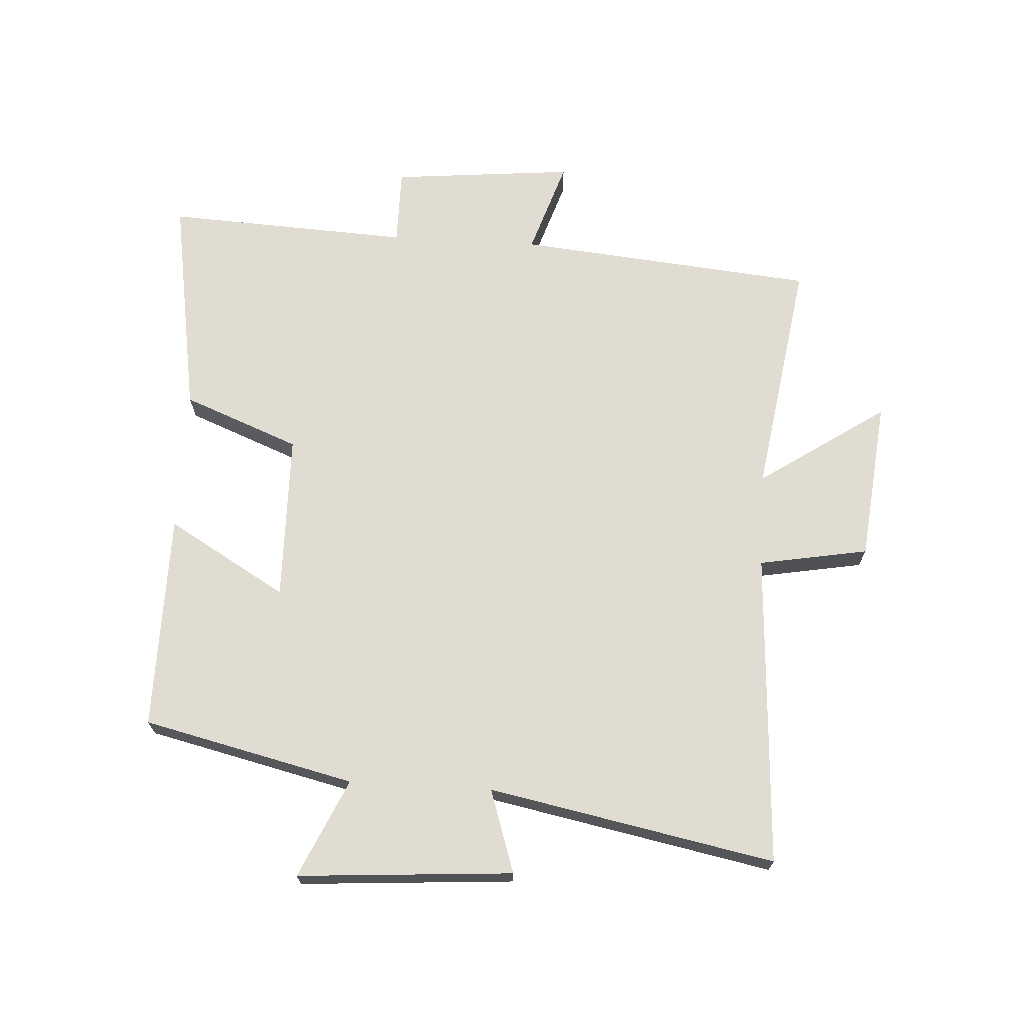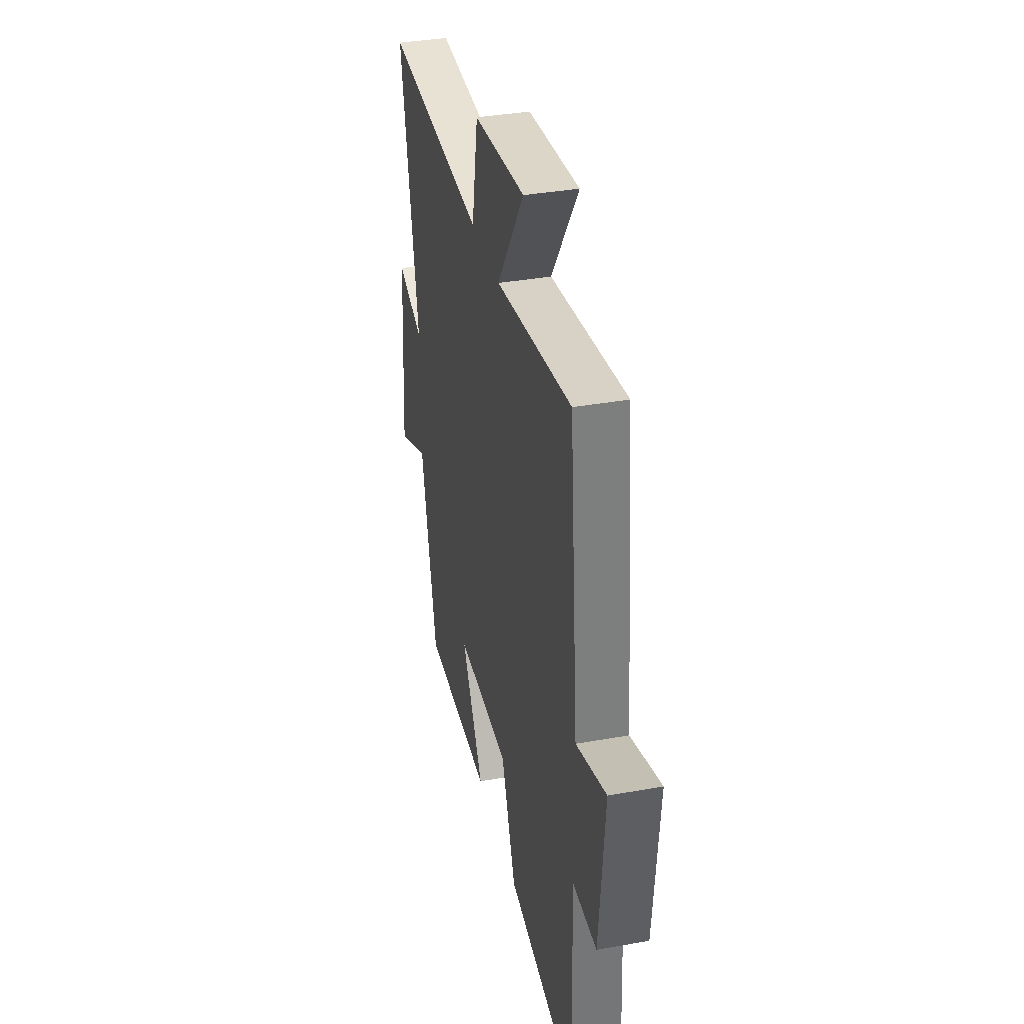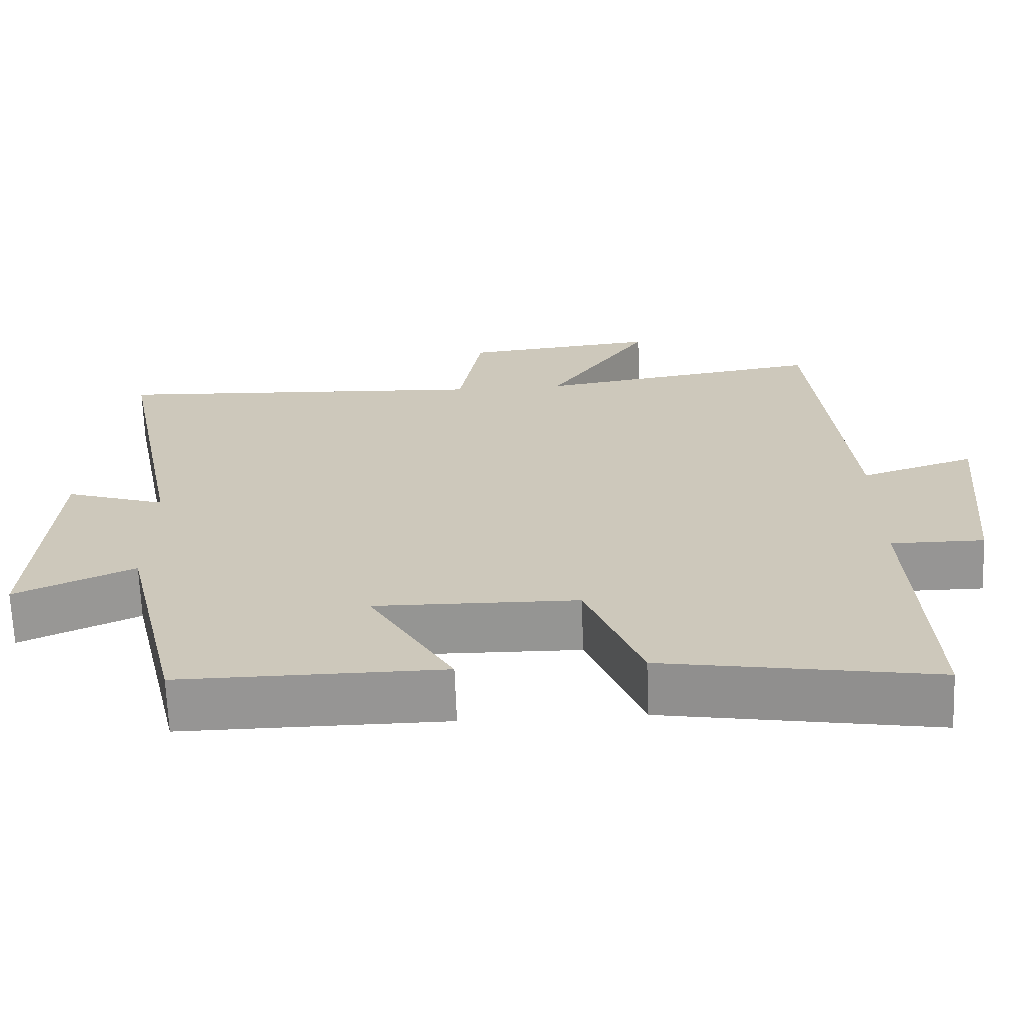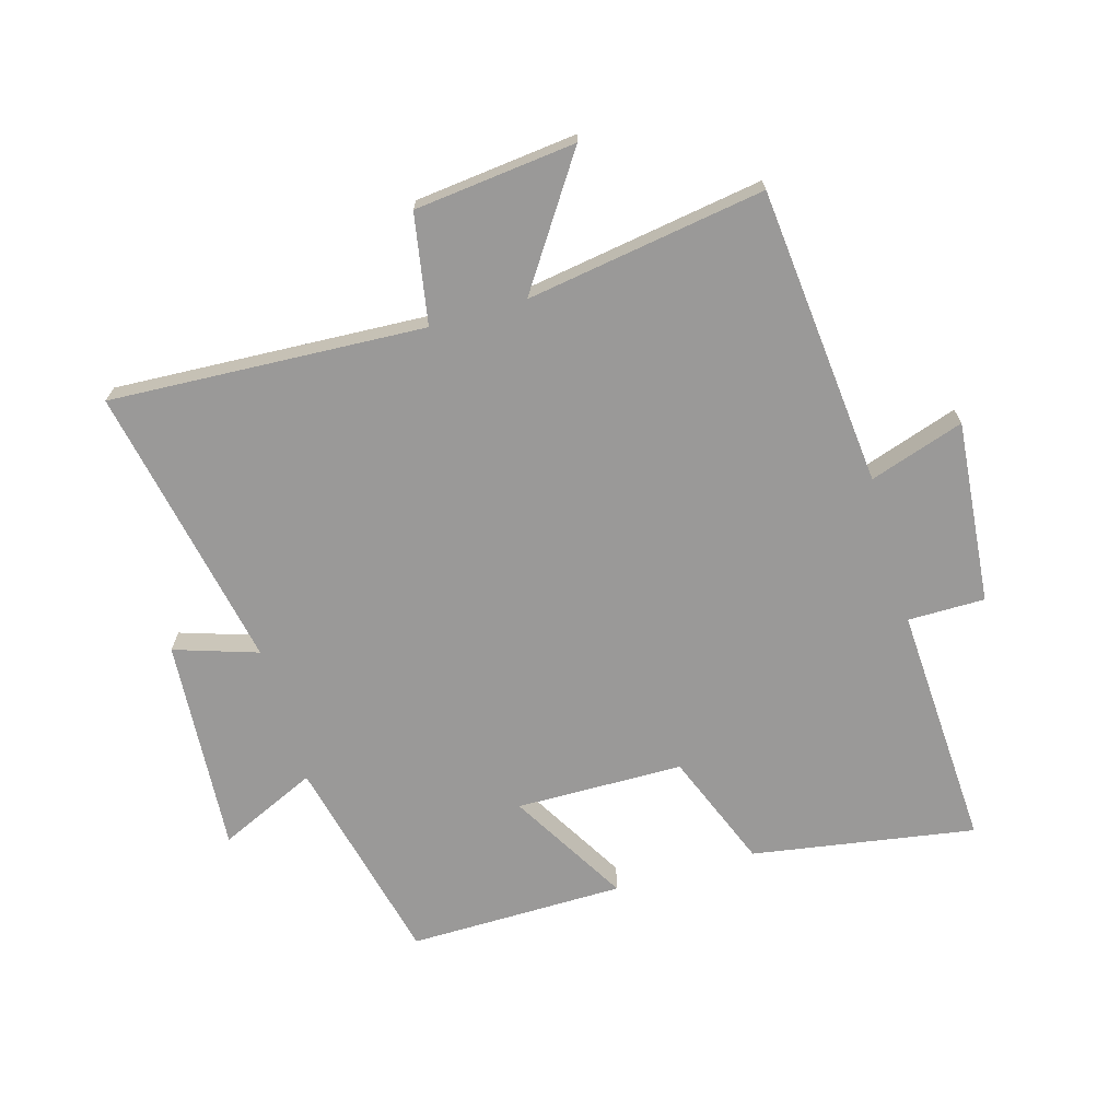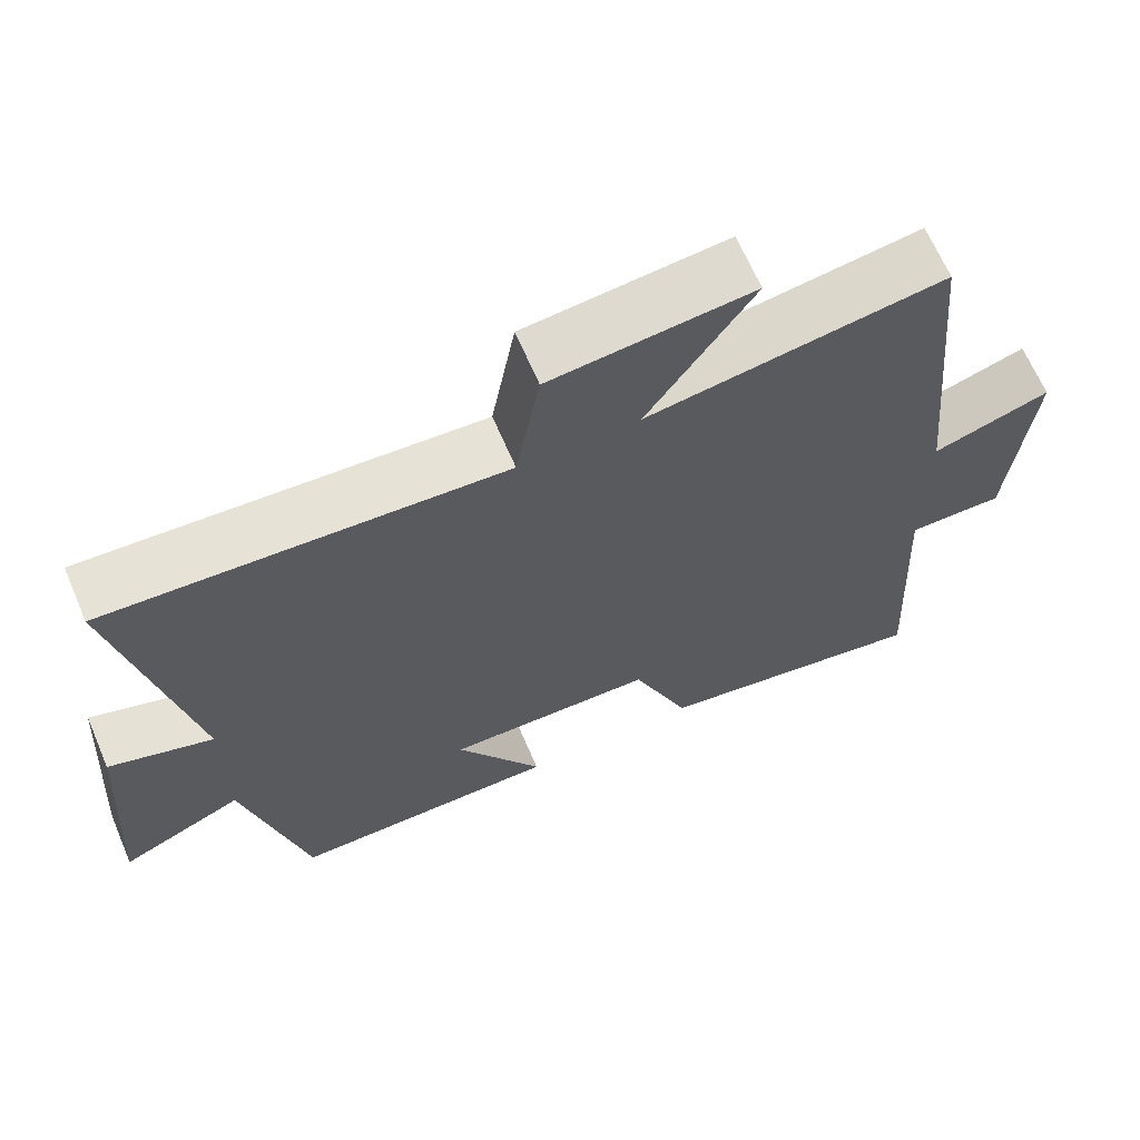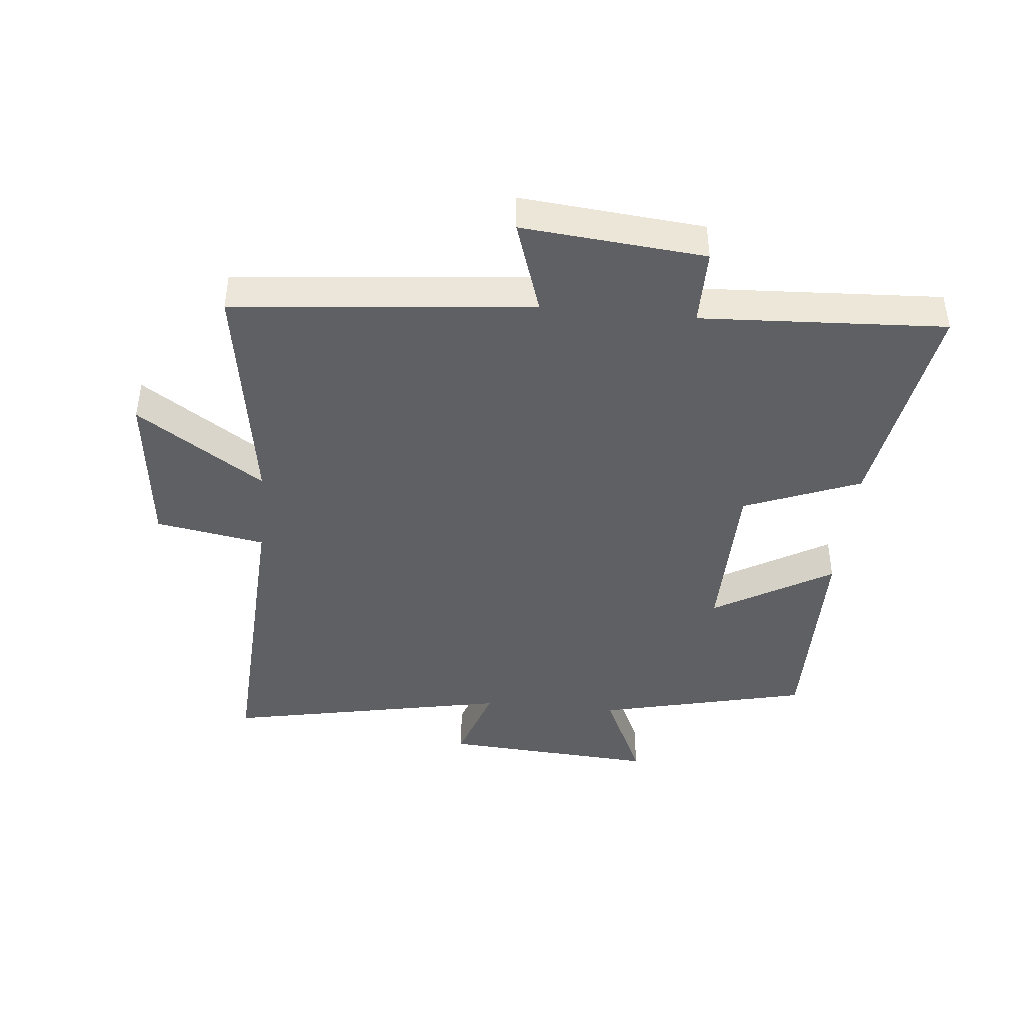
<metadata>
{"format":"obj","ext":"obj","renderer":"f3d","projection":"perspective","resolution":1024,"background":"white","views":[{"elev":69.2,"azim":-86.7,"up":"+Y"},{"elev":36.6,"azim":76.9,"up":"+Z"},{"elev":-67.5,"azim":2.1,"up":"+Z"},{"elev":-69.1,"azim":16.2,"up":"+Y"},{"elev":66.0,"azim":-23.2,"up":"+Z"},{"elev":-42.8,"azim":84.5,"up":"+Y"}]}
</metadata>
<code>
v -0.42 0.07 -0.503
v -0.5 0.07 -0.163
v -0.658 0.07 -0.235
v -0.634 0.07 0.111
v -0.5 0.07 0.067
v -0.591 0.07 0.527
v -0.084 0.07 0.5
v -0.053 0.07 0.676
v 0.207 0.07 0.704
v 0.07 0.07 0.5
v 0.454 0.07 0.56
v 0.5 0.07 0.079
v 0.652 0.07 0.129
v 0.624 0.07 -0.165
v 0.5 0.07 -0.165
v 0.52 0.07 -0.559
v 0.161 0.07 -0.5
v 0.087 0.07 -0.313
v -0.183 0.07 -0.309
v -0.071 0.07 -0.5
v -0.42 0 -0.503
v -0.5 0 -0.163
v -0.658 0 -0.235
v -0.634 0 0.111
v -0.5 0 0.067
v -0.591 0 0.527
v -0.084 0 0.5
v -0.053 0 0.676
v 0.207 0 0.704
v 0.07 0 0.5
v 0.454 0 0.56
v 0.5 0 0.079
v 0.652 0 0.129
v 0.624 0 -0.165
v 0.5 0 -0.165
v 0.52 0 -0.559
v 0.161 0 -0.5
v 0.087 0 -0.313
v -0.183 0 -0.309
v -0.071 0 -0.5
f 19 20 1 2
f 18 19 2
f 15 16 17 18
f 15 18 2
f 12 13 14 15
f 12 15 2
f 11 12 2
f 10 11 2
f 7 8 9 10
f 7 10 2 3
f 5 6 7
f 5 7 3
f 3 4 5
f 22 21 40 39
f 22 39 38
f 38 37 36 35
f 22 38 35
f 35 34 33 32
f 22 35 32
f 22 32 31
f 22 31 30
f 30 29 28 27
f 23 22 30 27
f 27 26 25
f 23 27 25
f 25 24 23
f 1 21 22 2
f 2 22 23 3
f 3 23 24 4
f 4 24 25 5
f 5 25 26 6
f 6 26 27 7
f 7 27 28 8
f 8 28 29 9
f 9 29 30 10
f 10 30 31 11
f 11 31 32 12
f 12 32 33 13
f 13 33 34 14
f 14 34 35 15
f 15 35 36 16
f 16 36 37 17
f 17 37 38 18
f 18 38 39 19
f 19 39 40 20
f 20 40 21 1

</code>
